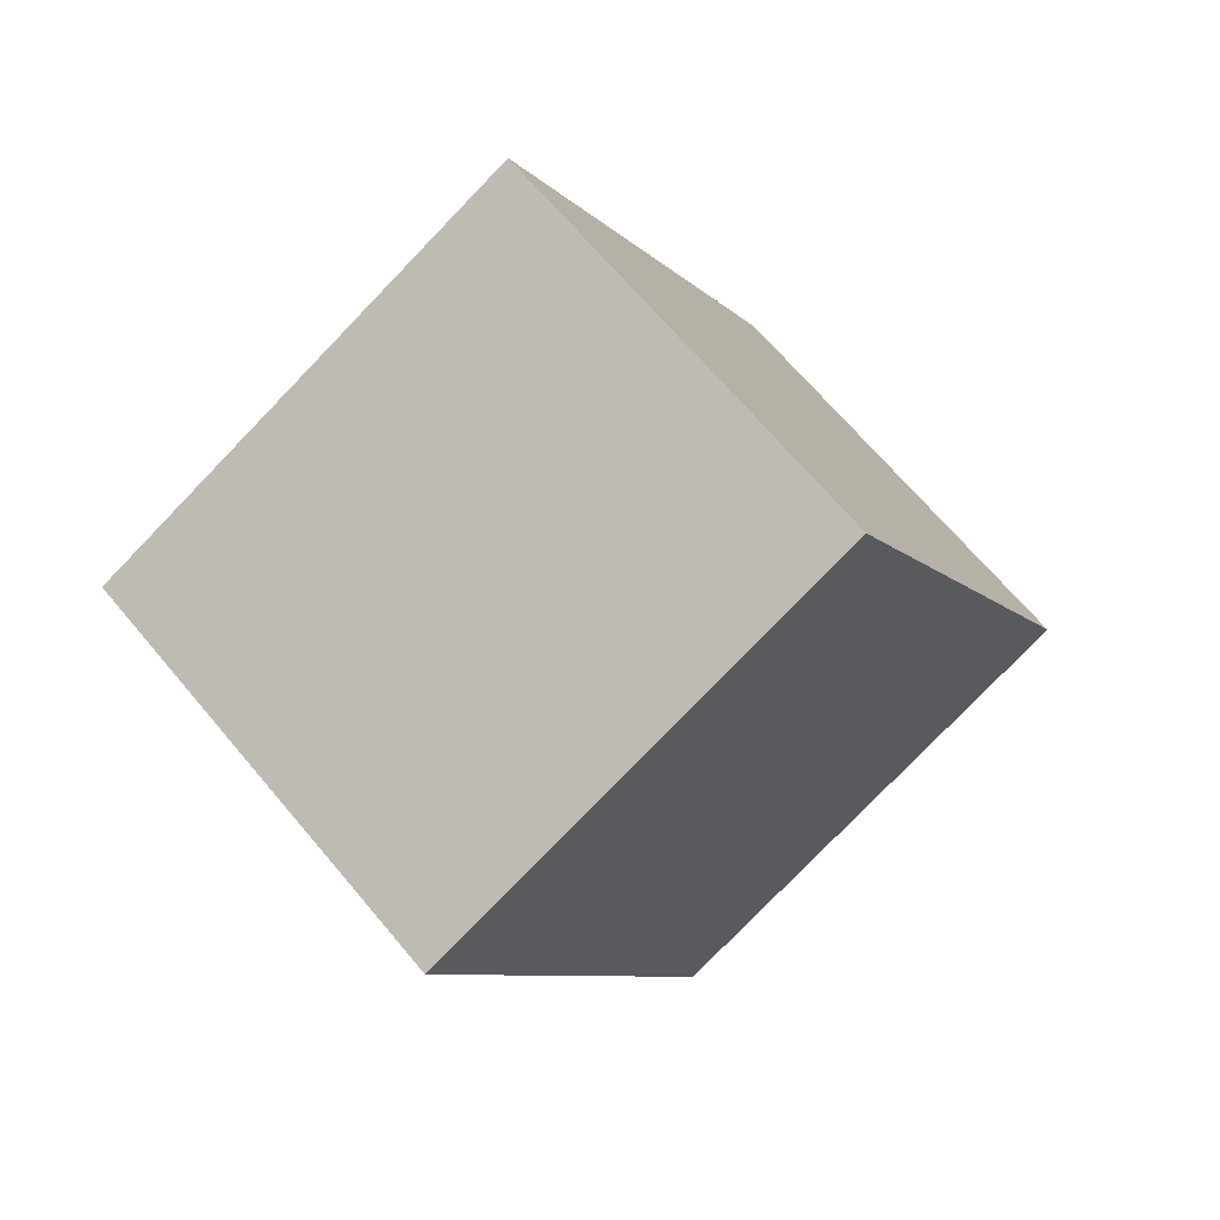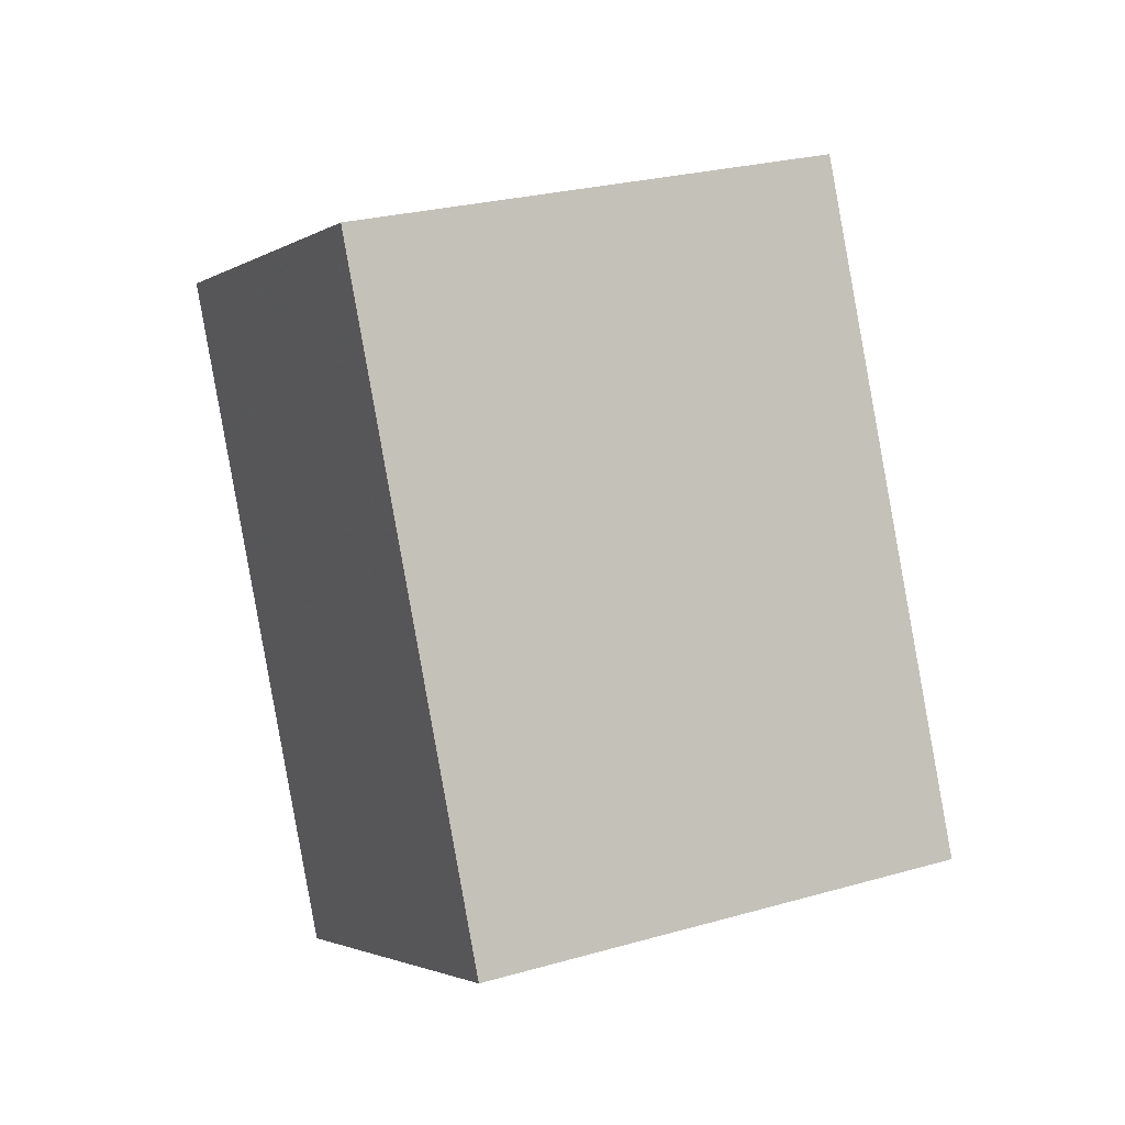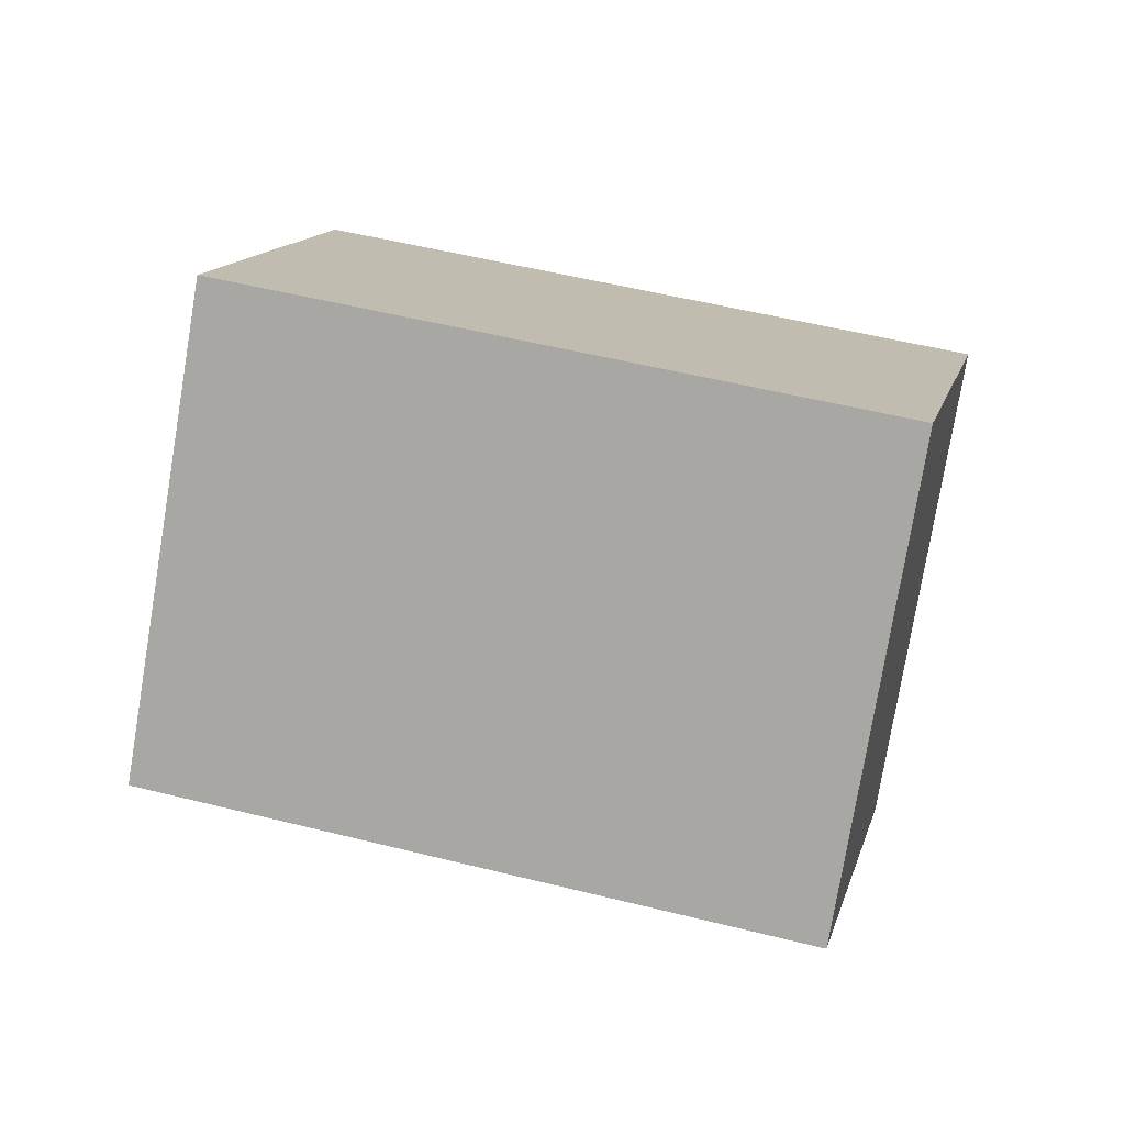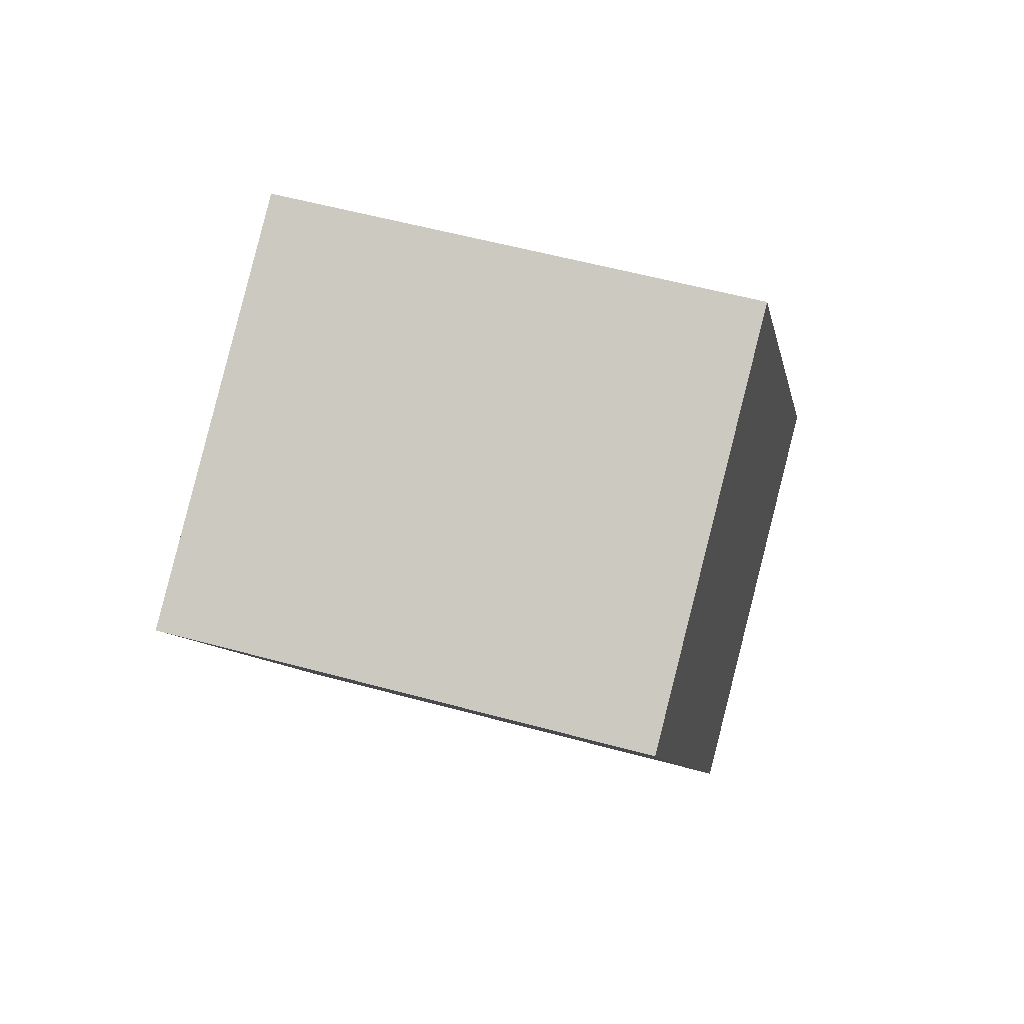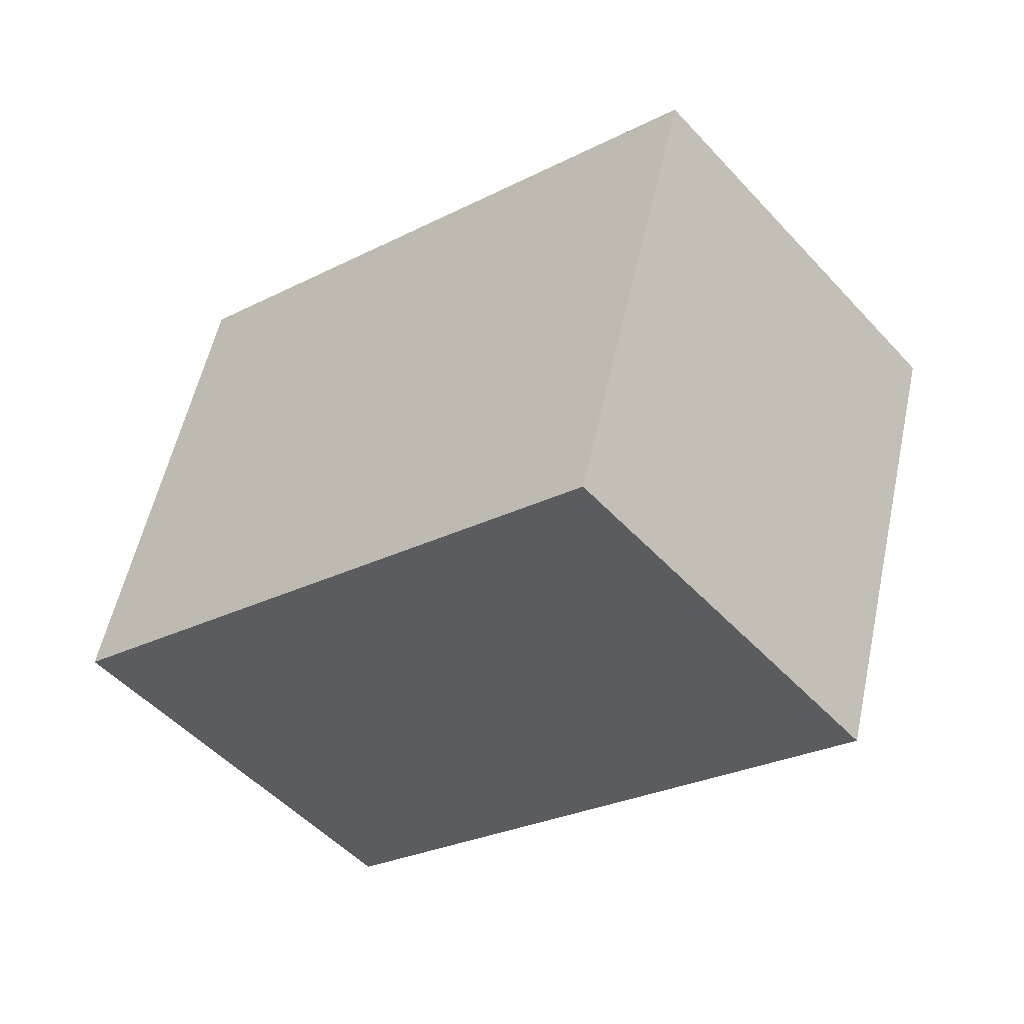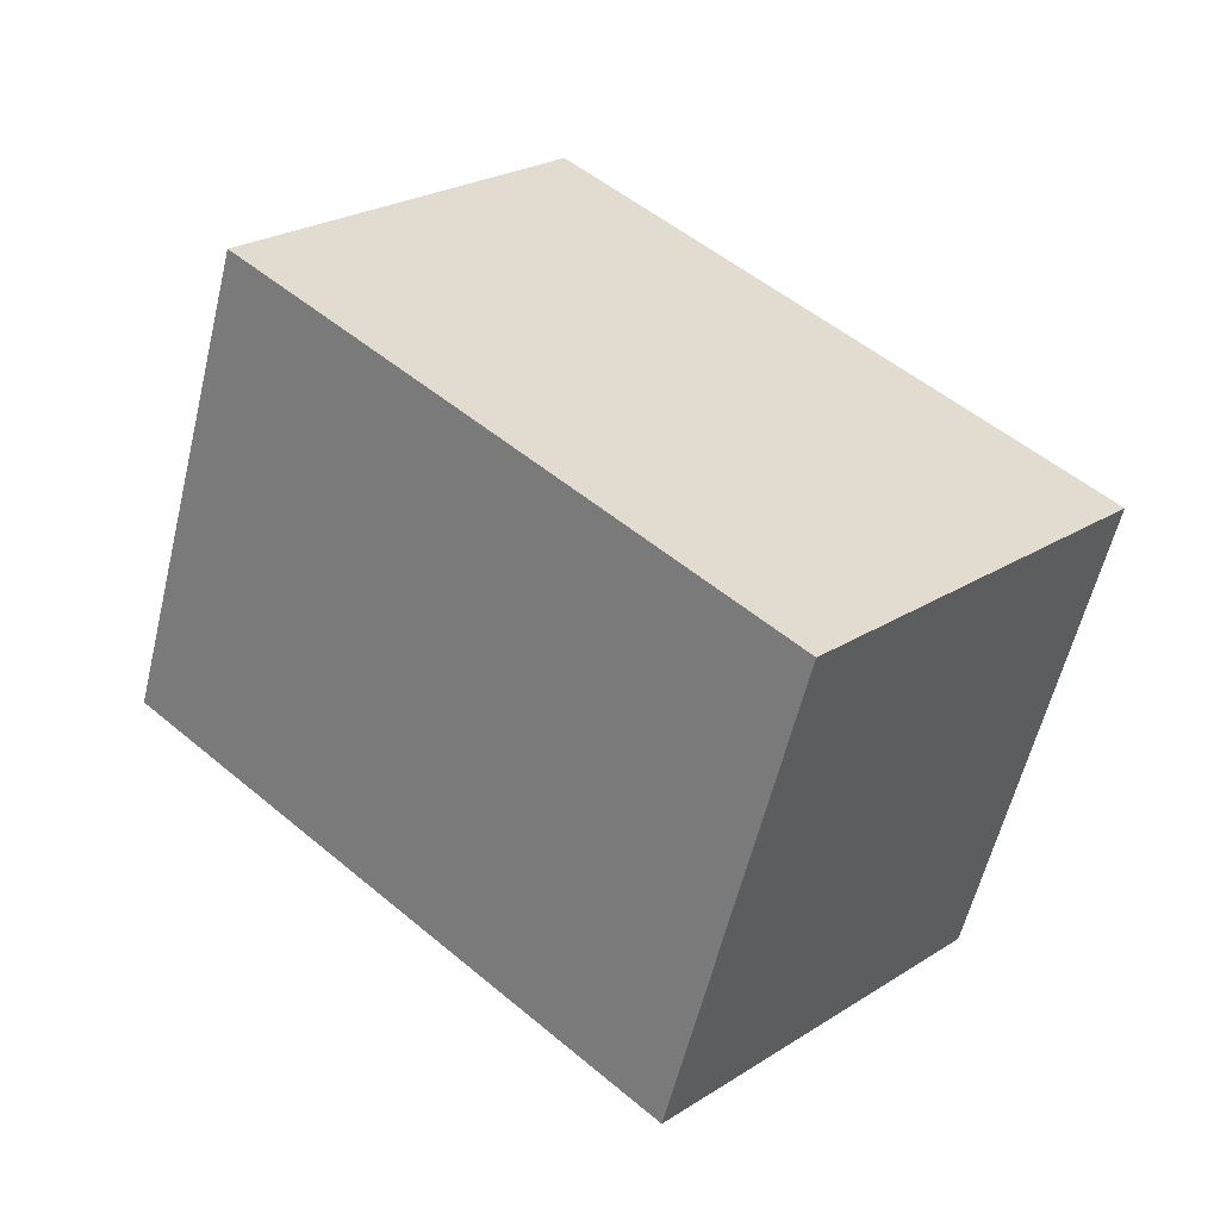
<metadata>
{"format":"obj","ext":"obj","renderer":"f3d","projection":"perspective","resolution":1024,"background":"white","views":[{"elev":-78.9,"azim":-6.2,"up":"+Y"},{"elev":27.3,"azim":-78.5,"up":"+Y"},{"elev":-22.4,"azim":72.0,"up":"+Z"},{"elev":57.6,"azim":144.3,"up":"+Y"},{"elev":-1.3,"azim":-72.9,"up":"+Z"},{"elev":69.4,"azim":-70.5,"up":"+Z"}]}
</metadata>
<code>
v -0.1605 -0.5179 -0.3039
v -0.5639 -0.261 0.01603
v 0.1669 0.2781 -0.5302
v -0.2365 0.535 -0.2103
v 0.2365 -0.535 0.2103
v -0.1669 -0.2781 0.5302
v 0.5639 0.261 -0.01603
v 0.1605 0.5179 0.3039
f 2 4 1
f 5 2 1
f 1 4 3
f 3 5 1
f 2 8 4
f 6 2 5
f 6 8 2
f 4 8 3
f 7 5 3
f 3 8 7
f 7 6 5
f 8 6 7

</code>
